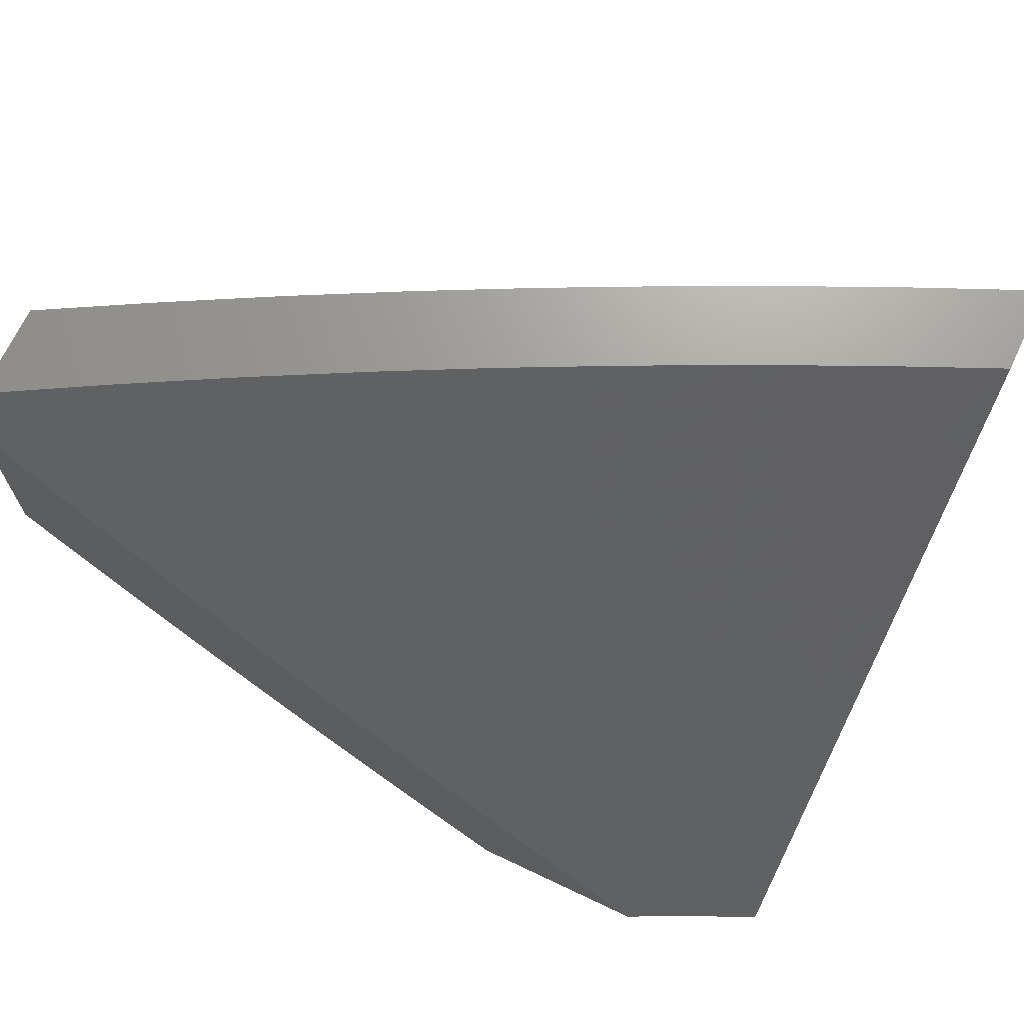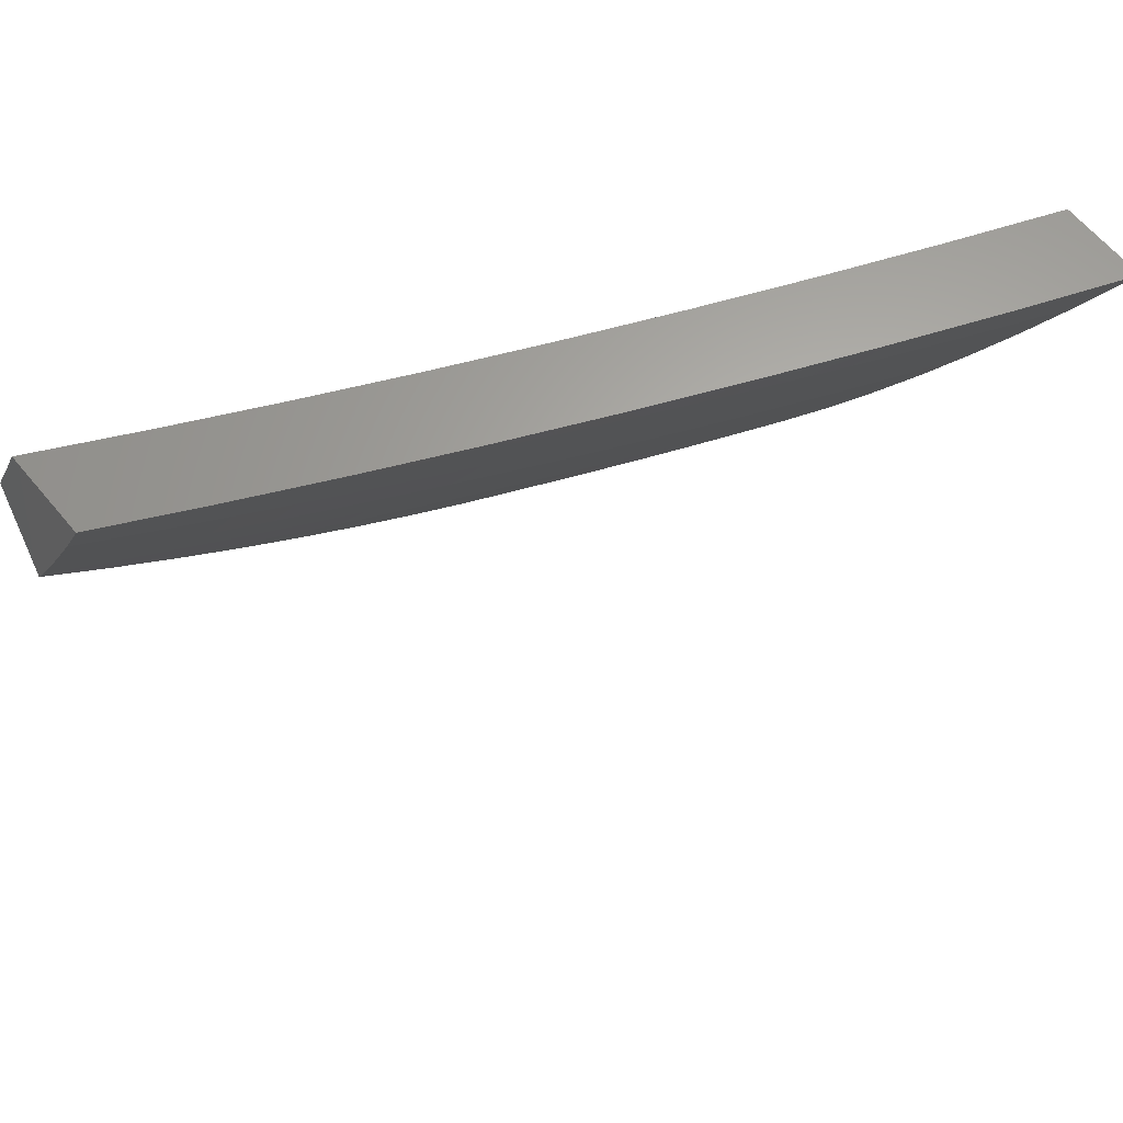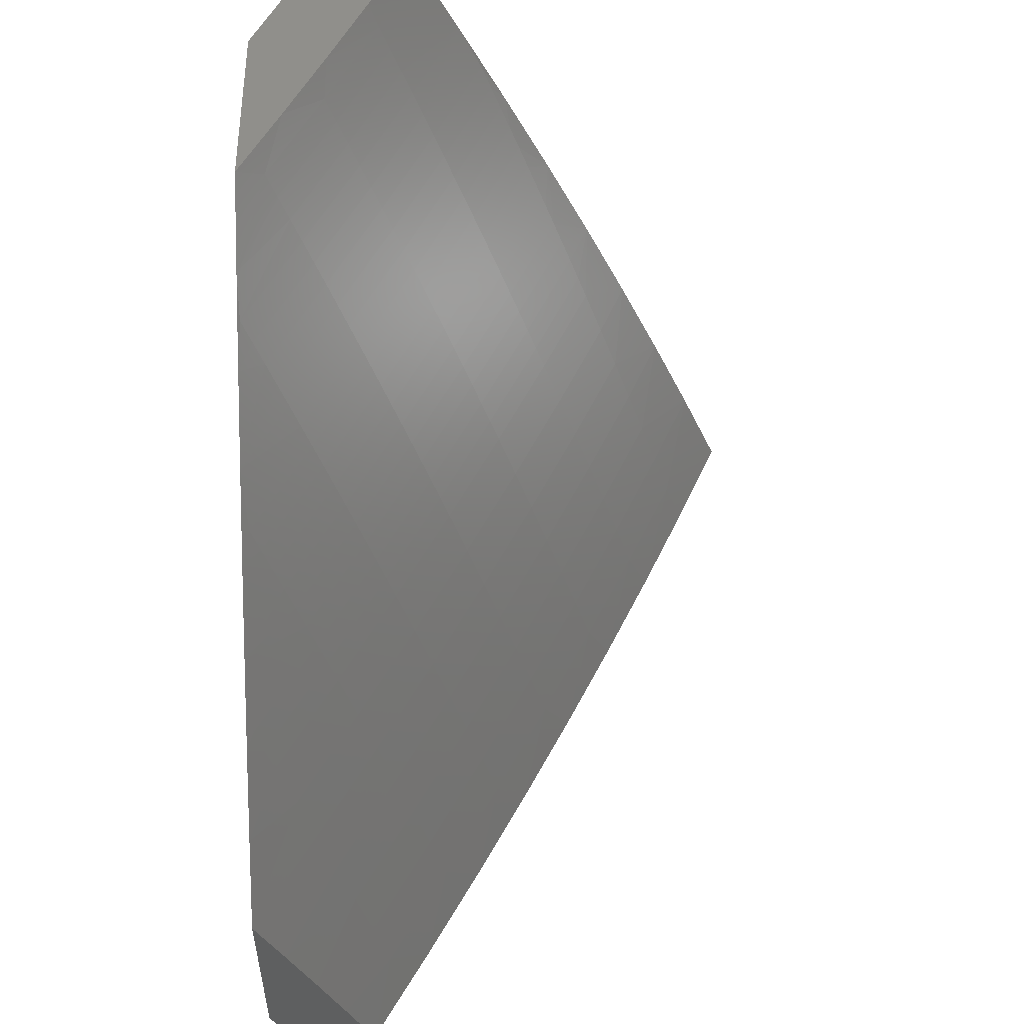
<metadata>
{"format":"stl","ext":"stl","renderer":"f3d","projection":"perspective","resolution":1024,"background":"white","views":[{"elev":69.4,"azim":115.4,"up":"+Z"},{"elev":63.4,"azim":-129.8,"up":"+Y"},{"elev":-37.2,"azim":-180.0,"up":"+Y"}]}
</metadata>
<code>
# stl→obj: 310 verts, 616 faces
v -9.04 -4.083 -5
v -9.052 -4.091 -4.969
v -9 -4.166 -5
v -9.065 -4.097 -4.938
v -9.006 -4.22 -4.938
v -9.019 -4.226 -4.907
v -9 -4.223 -4.946
v -9 -4.28 -4.892
v -9.031 -4.232 -4.876
v -9.044 -4.238 -4.845
v -9.091 -4.109 -4.876
v -9.103 -4.115 -4.845
v -9.141 -4 -4.878
v -9.186 -4.002 -4.783
v -9.201 -4 -4.754
v -9.199 -4.008 -4.752
v -9.212 -4.013 -4.721
v -9.154 -4.137 -4.721
v -9.166 -4.143 -4.69
v -9.107 -4.267 -4.69
v -9.119 -4.273 -4.659
v -9.045 -4.39 -4.69
v -9.057 -4.396 -4.659
v -9 -4.446 -4.724
v -9 -4.5 -4.667
v -9.069 -4.402 -4.628
v -9.005 -4.525 -4.628
v -9.081 -4.408 -4.597
v -9.017 -4.531 -4.597
v -9.093 -4.414 -4.565
v -9.029 -4.537 -4.565
v -9.105 -4.419 -4.534
v -9.041 -4.543 -4.534
v -9.116 -4.425 -4.503
v -9.052 -4.549 -4.503
v -9.128 -4.431 -4.472
v -9.064 -4.555 -4.472
v -9.139 -4.436 -4.44
v -9.075 -4.56 -4.44
v -9.162 -4.447 -4.378
v -9.098 -4.572 -4.378
v -9.185 -4.458 -4.315
v -9.12 -4.583 -4.315
v -9.207 -4.469 -4.252
v -9.142 -4.594 -4.252
v -9.228 -4.479 -4.189
v -9.164 -4.605 -4.189
v -9.25 -4.49 -4.126
v -9.185 -4.615 -4.126
v -9.271 -4.5 -4.063
v -9.206 -4.626 -4.063
v -9.229 -4.632 -4
v -9.162 -4.755 -4
v -9.078 -4 -5
v -9.078 -4.103 -4.907
v -9.261 -4 -4.63
v -9.224 -4.019 -4.69
v -9.179 -4.148 -4.659
v -9.131 -4.278 -4.628
v -9.318 -4 -4.506
v -9.273 -4.04 -4.565
v -9.261 -4.035 -4.597
v -9.249 -4.029 -4.628
v -9.203 -4.159 -4.597
v -9.191 -4.154 -4.628
v -9.143 -4.284 -4.597
v -9.374 -4 -4.38
v -9.32 -4.061 -4.44
v -9.309 -4.056 -4.472
v -9.297 -4.05 -4.503
v -9.251 -4.181 -4.472
v -9.239 -4.175 -4.503
v -9.19 -4.306 -4.472
v -9.178 -4.301 -4.503
v -9.429 -4 -4.254
v -9.367 -4.081 -4.315
v -9.344 -4.071 -4.378
v -9.285 -4.196 -4.378
v -9.262 -4.186 -4.44
v -9.225 -4.322 -4.378
v -9.202 -4.312 -4.44
v -9.482 -4 -4.127
v -9.411 -4.1 -4.189
v -9.389 -4.09 -4.252
v -9.33 -4.217 -4.252
v -9.308 -4.207 -4.315
v -9.269 -4.343 -4.252
v -9.247 -4.333 -4.315
v -9.533 -4 -4
v -9.454 -4.119 -4.063
v -9.433 -4.11 -4.126
v -9.374 -4.236 -4.126
v -9.352 -4.227 -4.189
v -9.313 -4.364 -4.126
v -9.291 -4.354 -4.189
v -9.475 -4.128 -4
v -9.416 -4.255 -4
v -9.395 -4.246 -4.063
v -9.356 -4.382 -4
v -9.334 -4.374 -4.063
v -9.293 -4.507 -4
v -9.139 -4.751 -4.063
v -9.095 -4.878 -4
v -9.07 -4.876 -4.063
v -9.025 -5 -4
v -9 -4.953 -4.123
v -9 -5 -4.06
v -9.049 -4.865 -4.126
v -9 -4.906 -4.186
v -9.028 -4.853 -4.189
v -9 -4.858 -4.248
v -9.007 -4.842 -4.252
v -9 -4.809 -4.31
v -9.076 -4.718 -4.252
v -9.054 -4.707 -4.315
v -9 -4.759 -4.371
v -9.032 -4.695 -4.378
v -9 -4.709 -4.431
v -9.009 -4.684 -4.44
v -9 -4.657 -4.491
v -9 -4.605 -4.55
v -9 -4.553 -4.609
v -9.033 -4.384 -4.721
v -9 -4.391 -4.78
v -9.02 -4.378 -4.752
v -9.008 -4.372 -4.783
v -9.082 -4.255 -4.752
v -9.069 -4.25 -4.783
v -9.129 -4.126 -4.783
v -9.116 -4.12 -4.814
v -9 -4.336 -4.836
v -9.057 -4.244 -4.814
v -9.141 -4.132 -4.752
v -9.094 -4.261 -4.721
v -9.236 -4.024 -4.659
v -9.215 -4.165 -4.565
v -9.155 -4.29 -4.565
v -9.167 -4.295 -4.534
v -9.227 -4.17 -4.534
v -9.285 -4.045 -4.534
v -9.118 -4.74 -4.126
v -9.097 -4.729 -4.189
v -9.142 -4.098 -5
v -9.155 -4.106 -4.969
v -9.188 -4 -5
v -9.168 -4.111 -4.938
v -9.18 -4.117 -4.907
v -9.119 -4.246 -4.907
v -9.132 -4.252 -4.876
v -9.068 -4.38 -4.876
v -9.081 -4.386 -4.845
v -9.015 -4.513 -4.845
v -9.027 -4.52 -4.814
v -9 -4.55 -4.837
v -9 -4.629 -4.753
v -9.096 -4.195 -5
v -9.093 -4.234 -4.969
v -9.106 -4.24 -4.938
v -9.043 -4.367 -4.938
v -9.056 -4.374 -4.907
v -9 -4.47 -4.919
v -9.003 -4.507 -4.876
v -9.049 -4.292 -5
v -9.03 -4.361 -4.969
v -9 -4.389 -5
v -9 -4.706 -4.668
v -9.008 -4.672 -4.69
v -9.064 -4.538 -4.721
v -9.052 -4.532 -4.752
v -9.118 -4.404 -4.752
v -9.106 -4.398 -4.783
v -9.169 -4.269 -4.783
v -9.157 -4.263 -4.814
v -9.219 -4.134 -4.814
v -9.206 -4.129 -4.845
v -9.278 -4.005 -4.814
v -9.249 -4 -4.878
v -9.309 -4 -4.754
v -9.291 -4.01 -4.783
v -9.303 -4.016 -4.752
v -9.244 -4.146 -4.752
v -9.256 -4.151 -4.721
v -9.194 -4.281 -4.721
v -9.206 -4.286 -4.69
v -9.142 -4.415 -4.69
v -9.154 -4.421 -4.659
v -9.088 -4.55 -4.659
v -9.1 -4.556 -4.628
v -9.032 -4.684 -4.628
v -9.043 -4.69 -4.596
v -9 -4.782 -4.581
v -9.055 -4.696 -4.565
v -9.066 -4.702 -4.534
v -9.123 -4.568 -4.565
v -9.135 -4.573 -4.534
v -9.19 -4.438 -4.565
v -9.201 -4.444 -4.534
v -9.254 -4.309 -4.565
v -9.266 -4.314 -4.534
v -9.316 -4.178 -4.565
v -9.328 -4.184 -4.534
v -9.377 -4.047 -4.565
v -9.389 -4.053 -4.534
v -9.425 -4 -4.506
v -9.4 -4.058 -4.503
v -9.412 -4.063 -4.471
v -9.352 -4.194 -4.471
v -9.363 -4.199 -4.44
v -9.301 -4.33 -4.44
v -9.323 -4.341 -4.377
v -9.259 -4.472 -4.377
v -9.281 -4.482 -4.315
v -9.214 -4.613 -4.315
v -9.235 -4.624 -4.252
v -9.166 -4.754 -4.252
v -9.187 -4.765 -4.189
v -9.116 -4.894 -4.189
v -9.136 -4.906 -4.126
v -9.069 -5 -4.158
v -9.103 -5 -4.079
v -9.02 -4.678 -4.659
v -9.076 -4.544 -4.69
v -9.13 -4.41 -4.721
v -9.182 -4.275 -4.752
v -9.231 -4.14 -4.783
v -9.007 -4.836 -4.503
v -9 -4.856 -4.494
v -9.018 -4.842 -4.471
v -9 -4.929 -4.405
v -9.029 -4.848 -4.44
v -9.051 -4.86 -4.377
v -9.1 -4.72 -4.44
v -9.123 -4.731 -4.377
v -9.169 -4.591 -4.44
v -9.192 -4.602 -4.377
v -9.236 -4.461 -4.44
v -9 -5 -4.314
v -9.073 -4.872 -4.315
v -9.144 -4.743 -4.315
v -9.035 -5 -4.236
v -9.095 -4.883 -4.252
v -9.157 -4.916 -4.063
v -9.135 -5 -4
v -9.204 -4.878 -4
v -9.229 -4.786 -4.063
v -9.271 -4.755 -4
v -9.298 -4.655 -4.063
v -9.336 -4.632 -4
v -9.366 -4.524 -4.063
v -9.4 -4.507 -4
v -9.432 -4.391 -4.063
v -9.462 -4.381 -4
v -9.495 -4.259 -4.063
v -9.522 -4.255 -4
v -9.557 -4.125 -4.063
v -9.58 -4.128 -4
v -9.637 -4 -4
v -9.586 -4 -4.127
v -9.536 -4.116 -4.126
v -9.474 -4.249 -4.126
v -9.411 -4.382 -4.126
v -9.345 -4.514 -4.126
v -9.278 -4.645 -4.126
v -9.208 -4.776 -4.126
v -9.514 -4.107 -4.189
v -9.534 -4 -4.254
v -9.492 -4.097 -4.252
v -9.47 -4.087 -4.315
v -9.431 -4.23 -4.252
v -9.409 -4.22 -4.315
v -9.368 -4.362 -4.252
v -9.346 -4.351 -4.315
v -9.303 -4.493 -4.252
v -9.48 -4 -4.38
v -9.447 -4.078 -4.377
v -9.386 -4.21 -4.377
v -9.424 -4.068 -4.44
v -9.368 -4 -4.63
v -9.365 -4.042 -4.596
v -9.305 -4.173 -4.596
v -9.242 -4.303 -4.596
v -9.178 -4.433 -4.596
v -9.112 -4.562 -4.596
v -9.328 -4.026 -4.69
v -9.34 -4.032 -4.659
v -9.353 -4.037 -4.628
v -9.293 -4.168 -4.628
v -9.193 -4.123 -4.876
v -9.144 -4.258 -4.845
v -9.093 -4.392 -4.814
v -9.04 -4.526 -4.783
v -9.268 -4.157 -4.69
v -9.316 -4.021 -4.721
v -9.28 -4.162 -4.659
v -9.218 -4.292 -4.659
v -9.23 -4.298 -4.628
v -9.34 -4.189 -4.503
v -9.278 -4.32 -4.503
v -9.213 -4.45 -4.503
v -9.146 -4.579 -4.503
v -9.078 -4.708 -4.503
v -9.289 -4.325 -4.471
v -9.453 -4.239 -4.189
v -9.39 -4.372 -4.189
v -9.324 -4.503 -4.189
v -9.257 -4.634 -4.189
v -9.166 -4.427 -4.628
v -9.225 -4.455 -4.471
v -9.158 -4.585 -4.471
v -9.089 -4.714 -4.471
f 1 2 3
f 3 2 4
f 3 4 5
f 5 4 6
f 5 6 7
f 7 6 8
f 8 6 9
f 8 9 10
f 10 9 11
f 10 11 12
f 12 11 13
f 12 13 14
f 14 13 15
f 14 15 16
f 16 15 17
f 16 17 18
f 18 17 19
f 18 19 20
f 20 19 21
f 20 21 22
f 22 21 23
f 22 23 24
f 24 23 25
f 25 23 26
f 25 26 27
f 27 26 28
f 27 28 29
f 29 28 30
f 29 30 31
f 31 30 32
f 31 32 33
f 33 32 34
f 33 34 35
f 35 34 36
f 35 36 37
f 37 36 38
f 37 38 39
f 39 38 40
f 39 40 41
f 41 40 42
f 41 42 43
f 43 42 44
f 43 44 45
f 45 44 46
f 45 46 47
f 47 46 48
f 47 48 49
f 49 48 50
f 49 50 51
f 51 50 52
f 51 52 53
f 1 54 2
f 2 54 4
f 54 13 4
f 4 13 55
f 4 55 6
f 6 55 9
f 15 56 17
f 17 56 57
f 17 57 19
f 19 57 58
f 19 58 21
f 21 58 59
f 21 59 23
f 23 59 26
f 60 61 56
f 56 61 62
f 56 62 63
f 63 62 64
f 63 64 65
f 65 64 66
f 65 66 59
f 59 66 26
f 67 68 60
f 60 68 69
f 60 69 70
f 70 69 71
f 70 71 72
f 72 71 73
f 72 73 74
f 74 73 34
f 74 34 32
f 75 76 67
f 67 76 77
f 67 77 68
f 68 77 78
f 68 78 79
f 79 78 80
f 79 80 81
f 81 80 38
f 81 38 36
f 82 83 75
f 75 83 84
f 75 84 76
f 76 84 85
f 76 85 86
f 86 85 87
f 86 87 88
f 88 87 42
f 88 42 40
f 89 90 82
f 82 90 91
f 82 91 83
f 83 91 92
f 83 92 93
f 93 92 94
f 93 94 95
f 95 94 46
f 95 46 44
f 89 96 90
f 90 96 97
f 90 97 98
f 98 97 99
f 98 99 100
f 100 99 101
f 100 101 50
f 50 101 52
f 51 53 102
f 102 53 103
f 102 103 104
f 104 103 105
f 104 105 106
f 106 105 107
f 104 106 108
f 108 106 109
f 108 109 110
f 110 109 111
f 110 111 112
f 112 111 113
f 112 113 114
f 114 113 115
f 114 115 45
f 45 115 43
f 113 116 115
f 115 116 117
f 115 117 43
f 43 117 41
f 116 118 117
f 117 118 119
f 117 119 41
f 41 119 39
f 118 120 119
f 119 120 39
f 39 120 37
f 37 120 121
f 37 121 35
f 35 121 33
f 33 121 31
f 31 121 122
f 31 122 29
f 29 122 27
f 122 25 27
f 22 24 123
f 123 24 124
f 123 124 125
f 125 124 126
f 125 126 127
f 127 126 128
f 127 128 129
f 129 128 130
f 129 130 14
f 14 130 12
f 124 131 126
f 126 131 128
f 128 131 132
f 132 131 8
f 132 8 10
f 7 3 5
f 91 90 98
f 13 11 55
f 55 11 9
f 132 10 12
f 128 132 130
f 130 132 12
f 129 133 127
f 127 133 134
f 127 134 125
f 125 134 123
f 133 129 14
f 133 18 134
f 134 18 20
f 134 20 123
f 123 20 22
f 14 16 133
f 133 16 18
f 59 58 65
f 65 58 135
f 65 135 63
f 63 135 56
f 135 58 57
f 64 136 137
f 137 136 138
f 137 138 30
f 30 138 32
f 136 139 138
f 138 139 74
f 138 74 32
f 64 62 136
f 136 62 61
f 136 61 139
f 139 61 140
f 139 140 72
f 72 140 70
f 139 72 74
f 73 71 81
f 81 71 79
f 68 79 69
f 69 79 71
f 80 78 88
f 88 78 86
f 76 86 77
f 77 86 78
f 87 85 95
f 95 85 93
f 83 93 84
f 84 93 85
f 94 92 100
f 100 92 98
f 98 92 91
f 50 48 100
f 100 48 94
f 48 46 94
f 42 87 44
f 44 87 95
f 38 80 40
f 40 80 88
f 34 73 36
f 36 73 81
f 64 137 66
f 66 137 28
f 66 28 26
f 28 137 30
f 56 135 57
f 60 70 140
f 140 61 60
f 49 51 141
f 141 51 102
f 141 102 108
f 108 102 104
f 114 45 47
f 47 49 142
f 142 49 141
f 142 141 110
f 110 141 108
f 112 114 142
f 142 114 47
f 112 142 110
f 143 144 145
f 145 144 146
f 145 146 147
f 147 146 148
f 147 148 149
f 149 148 150
f 149 150 151
f 151 150 152
f 151 152 153
f 153 152 154
f 153 154 155
f 143 156 144
f 144 156 157
f 144 157 158
f 158 157 159
f 158 159 160
f 160 159 161
f 160 161 162
f 162 161 154
f 162 154 152
f 156 163 157
f 157 163 164
f 157 164 159
f 159 164 161
f 163 165 164
f 164 165 161
f 166 167 155
f 155 167 168
f 155 168 169
f 169 168 170
f 169 170 171
f 171 170 172
f 171 172 173
f 173 172 174
f 173 174 175
f 175 174 176
f 175 176 177
f 177 176 178
f 178 176 179
f 178 179 180
f 180 179 181
f 180 181 182
f 182 181 183
f 182 183 184
f 184 183 185
f 184 185 186
f 186 185 187
f 186 187 188
f 188 187 189
f 188 189 190
f 190 189 191
f 190 191 192
f 192 191 193
f 192 193 194
f 194 193 195
f 194 195 196
f 196 195 197
f 196 197 198
f 198 197 199
f 198 199 200
f 200 199 201
f 200 201 202
f 202 201 203
f 202 203 204
f 204 203 205
f 204 205 206
f 206 205 207
f 206 207 208
f 208 207 209
f 208 209 210
f 210 209 211
f 210 211 212
f 212 211 213
f 212 213 214
f 214 213 215
f 214 215 216
f 216 215 217
f 216 217 218
f 218 217 219
f 218 219 220
f 191 189 166
f 166 189 221
f 166 221 167
f 167 221 222
f 167 222 168
f 168 222 223
f 168 223 170
f 170 223 224
f 170 224 172
f 172 224 225
f 172 225 174
f 174 225 176
f 193 191 226
f 226 191 227
f 226 227 228
f 228 227 229
f 228 229 230
f 230 229 231
f 230 231 232
f 232 231 233
f 232 233 234
f 234 233 235
f 234 235 236
f 236 235 211
f 236 211 209
f 229 237 231
f 231 237 238
f 231 238 233
f 233 238 239
f 233 239 235
f 235 239 213
f 235 213 211
f 237 240 238
f 238 240 241
f 238 241 239
f 239 241 215
f 239 215 213
f 241 240 217
f 217 240 219
f 218 220 242
f 242 220 243
f 242 243 244
f 242 244 245
f 245 244 246
f 245 246 247
f 247 246 248
f 247 248 249
f 249 248 250
f 249 250 251
f 251 250 252
f 251 252 253
f 253 252 254
f 253 254 255
f 255 254 256
f 255 256 257
f 257 258 255
f 255 258 259
f 255 259 253
f 253 259 260
f 253 260 251
f 251 260 261
f 251 261 249
f 249 261 262
f 249 262 247
f 247 262 263
f 247 263 245
f 245 263 264
f 245 264 242
f 242 264 218
f 259 258 265
f 265 258 266
f 265 266 267
f 267 266 268
f 267 268 269
f 269 268 270
f 269 270 271
f 271 270 272
f 271 272 273
f 273 272 212
f 273 212 214
f 266 274 268
f 268 274 275
f 268 275 270
f 270 275 276
f 270 276 272
f 272 276 210
f 272 210 212
f 275 274 277
f 277 274 204
f 277 204 206
f 204 278 202
f 202 278 279
f 202 279 200
f 200 279 280
f 200 280 198
f 198 280 281
f 198 281 196
f 196 281 282
f 196 282 194
f 194 282 283
f 194 283 192
f 192 283 190
f 178 284 278
f 278 284 285
f 278 285 286
f 286 285 287
f 286 287 280
f 280 287 281
f 145 147 177
f 177 147 288
f 177 288 175
f 175 288 289
f 175 289 173
f 173 289 290
f 173 290 171
f 171 290 291
f 171 291 169
f 169 291 155
f 148 146 158
f 158 146 144
f 289 288 149
f 149 288 147
f 179 176 225
f 179 225 181
f 181 225 224
f 181 224 183
f 183 224 223
f 183 223 185
f 185 223 222
f 185 222 187
f 187 222 221
f 187 221 189
f 182 292 293
f 293 292 284
f 293 284 178
f 285 284 294
f 294 284 292
f 294 292 295
f 295 292 184
f 295 184 186
f 292 182 184
f 285 294 287
f 287 294 296
f 287 296 281
f 281 296 282
f 296 294 295
f 286 280 279
f 205 203 297
f 297 203 201
f 297 201 298
f 298 201 199
f 298 199 299
f 299 199 197
f 299 197 300
f 300 197 195
f 300 195 301
f 301 195 193
f 301 193 226
f 205 297 207
f 207 297 302
f 207 302 209
f 209 302 236
f 302 297 298
f 277 206 208
f 275 277 276
f 276 277 208
f 276 208 210
f 265 267 303
f 303 267 269
f 303 269 304
f 304 269 271
f 304 271 305
f 305 271 273
f 305 273 306
f 306 273 214
f 306 214 216
f 259 265 260
f 260 265 303
f 260 303 261
f 261 303 304
f 261 304 262
f 262 304 305
f 262 305 263
f 263 305 306
f 263 306 264
f 264 306 216
f 264 216 218
f 278 286 279
f 178 180 293
f 293 180 182
f 150 148 160
f 160 148 158
f 290 289 151
f 151 289 149
f 296 295 307
f 307 295 186
f 307 186 188
f 302 298 308
f 308 298 299
f 308 299 309
f 309 299 300
f 309 300 310
f 310 300 301
f 310 301 228
f 228 301 226
f 152 150 162
f 162 150 160
f 291 290 153
f 153 290 151
f 283 282 307
f 307 282 296
f 283 307 188
f 234 236 308
f 308 236 302
f 234 308 309
f 155 291 153
f 190 283 188
f 232 234 309
f 232 309 310
f 230 232 310
f 230 310 228
f 217 215 241
f 105 103 243
f 243 103 244
f 244 103 53
f 244 53 246
f 246 53 52
f 246 52 248
f 248 52 101
f 248 101 250
f 250 101 99
f 250 99 252
f 252 99 97
f 252 97 254
f 254 97 96
f 254 96 256
f 256 96 89
f 256 89 257
f 257 89 258
f 258 89 82
f 258 82 266
f 266 82 75
f 266 75 274
f 274 75 67
f 274 67 204
f 204 67 60
f 204 60 278
f 278 60 56
f 278 56 178
f 178 56 15
f 178 15 177
f 177 15 13
f 177 13 145
f 145 13 54
f 1 156 54
f 54 156 143
f 54 143 145
f 1 3 156
f 156 3 163
f 163 3 165
f 105 219 107
f 107 219 240
f 107 240 237
f 243 220 105
f 105 220 219
f 3 7 165
f 165 7 8
f 165 8 131
f 165 131 161
f 161 131 124
f 161 124 154
f 154 124 24
f 154 24 25
f 154 25 155
f 155 25 122
f 155 122 166
f 166 122 121
f 166 121 120
f 166 120 191
f 191 120 118
f 191 118 227
f 227 118 116
f 227 116 113
f 227 113 229
f 229 113 111
f 229 111 237
f 237 111 109
f 237 109 106
f 106 107 237

</code>
